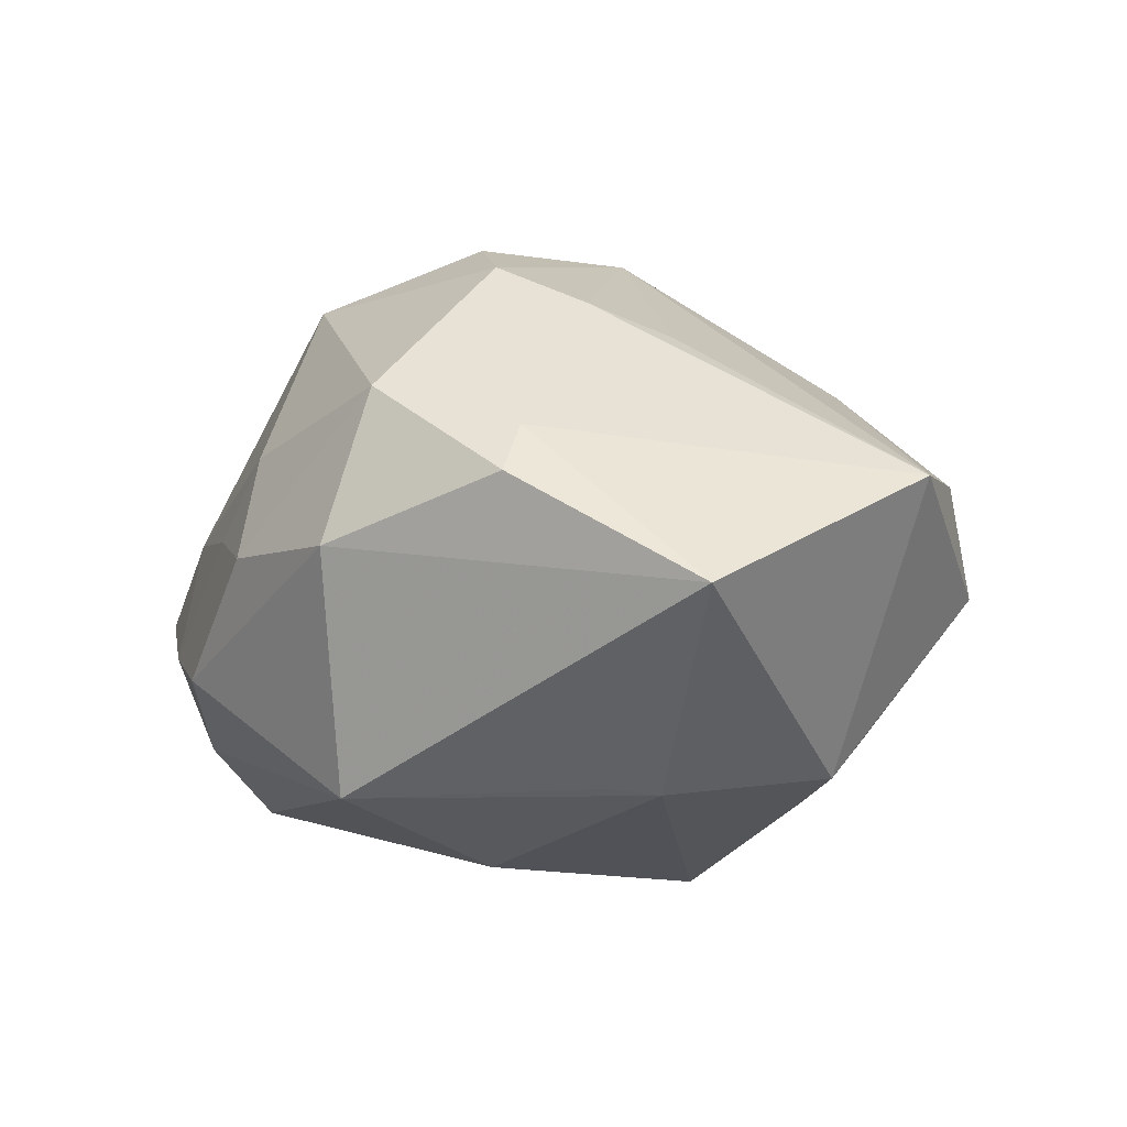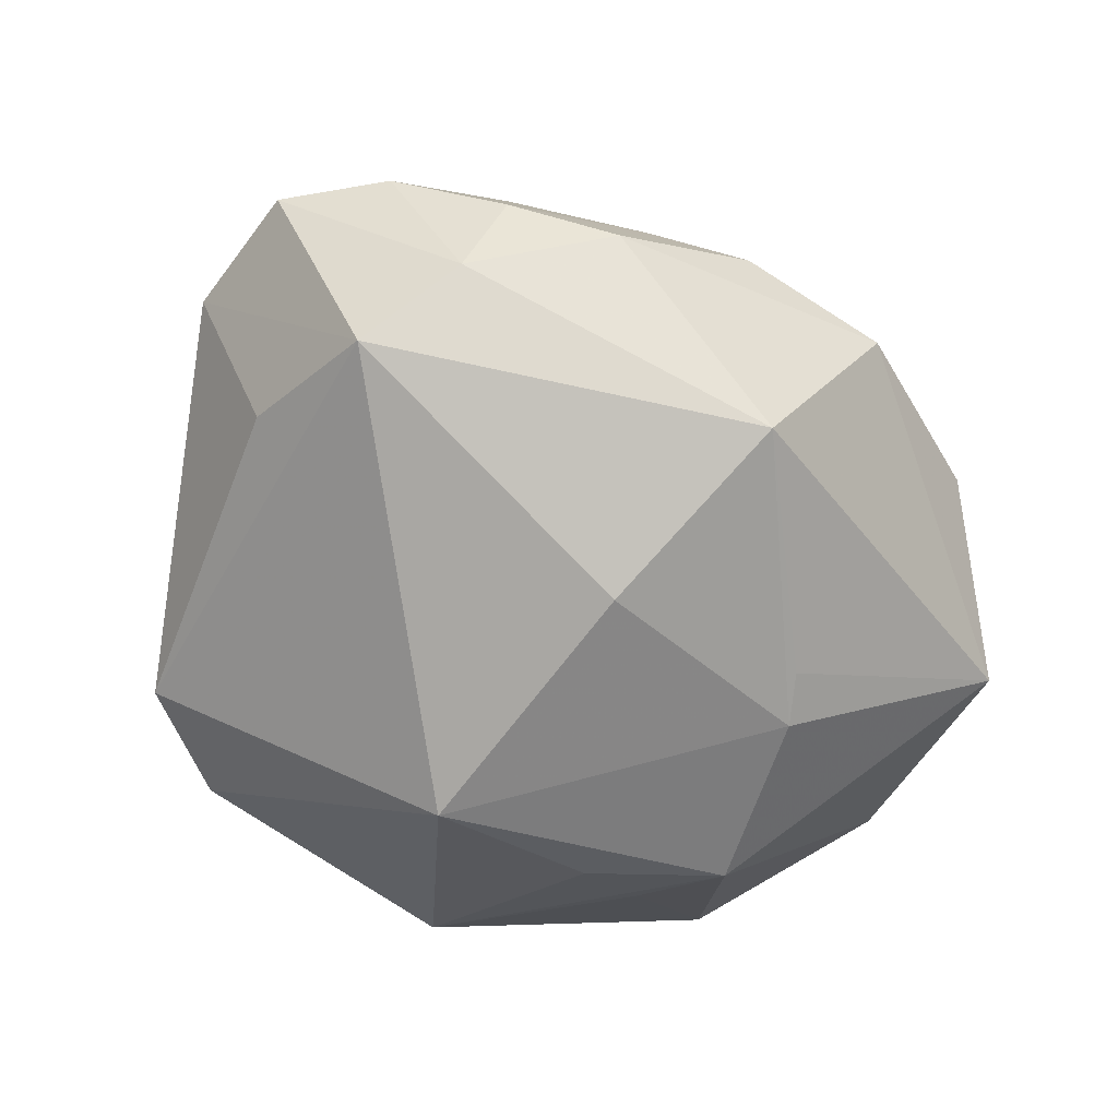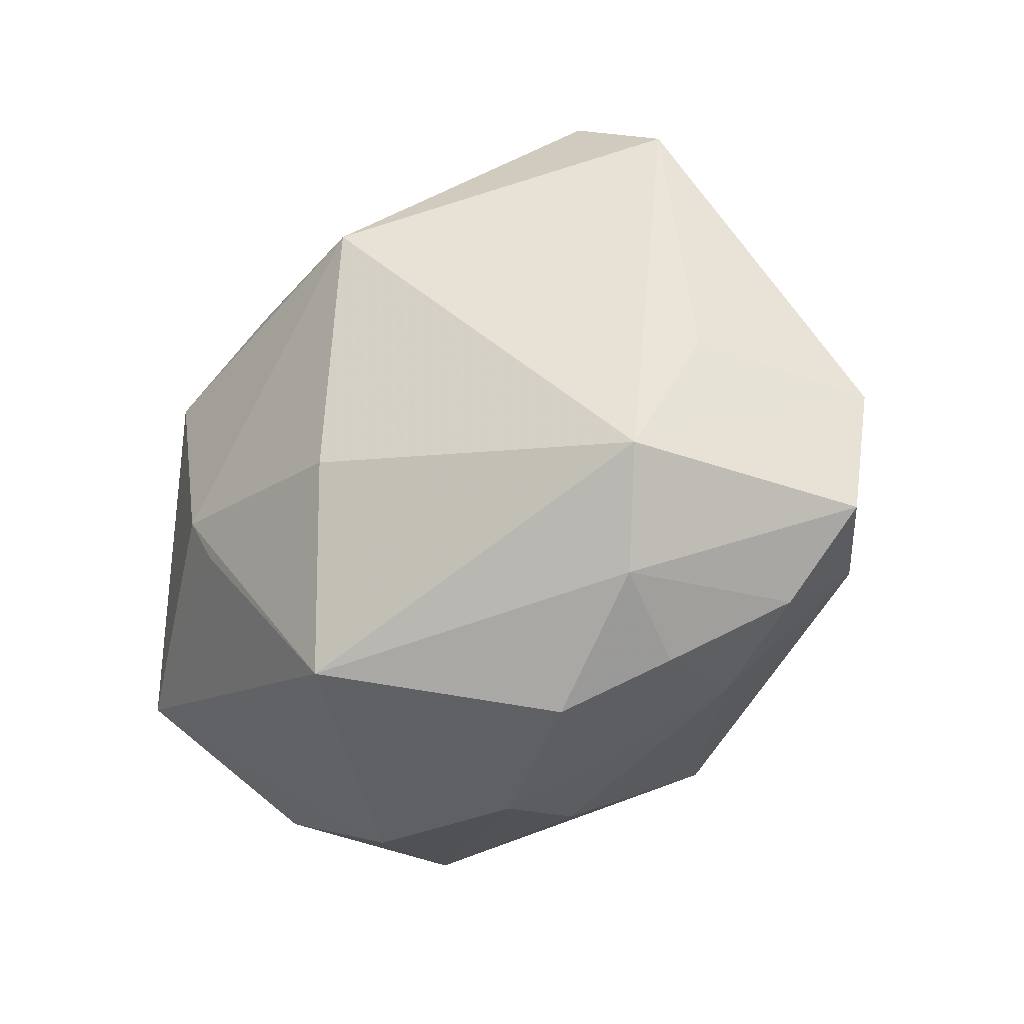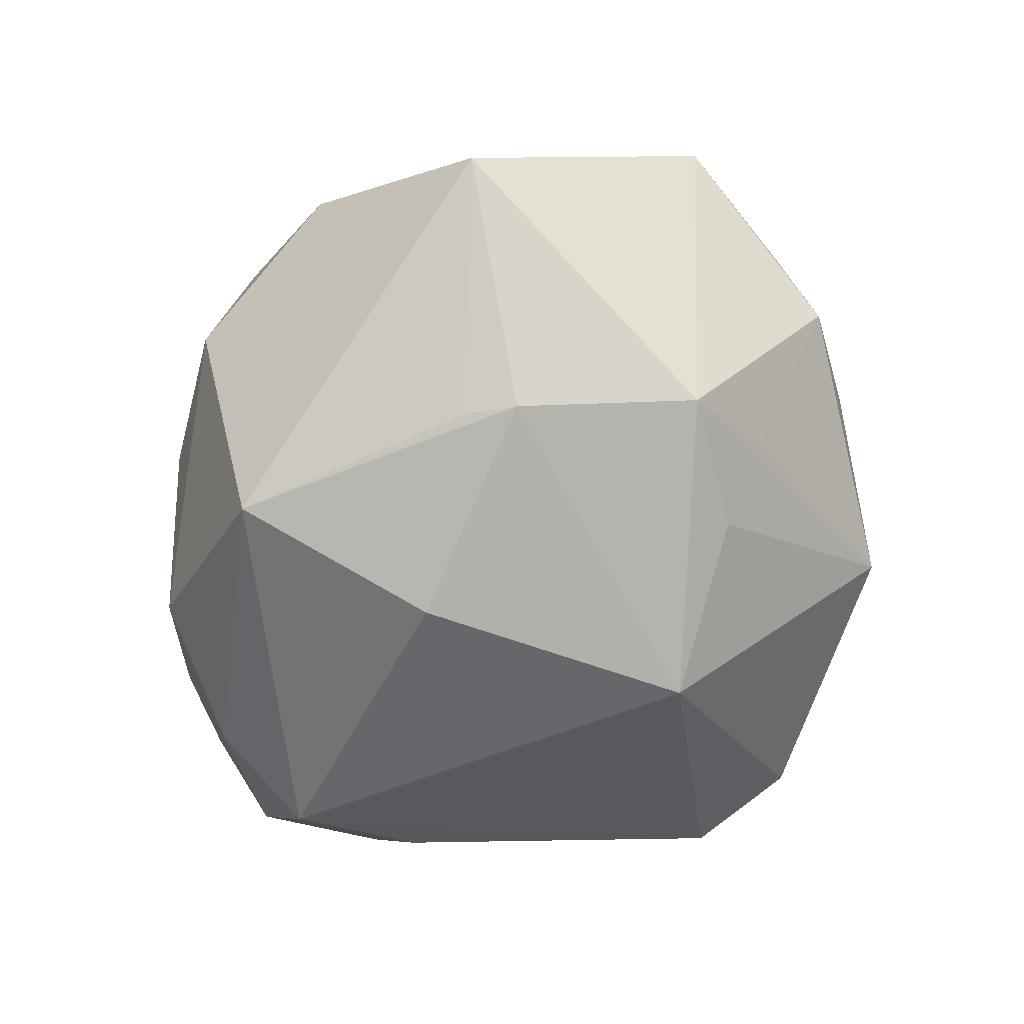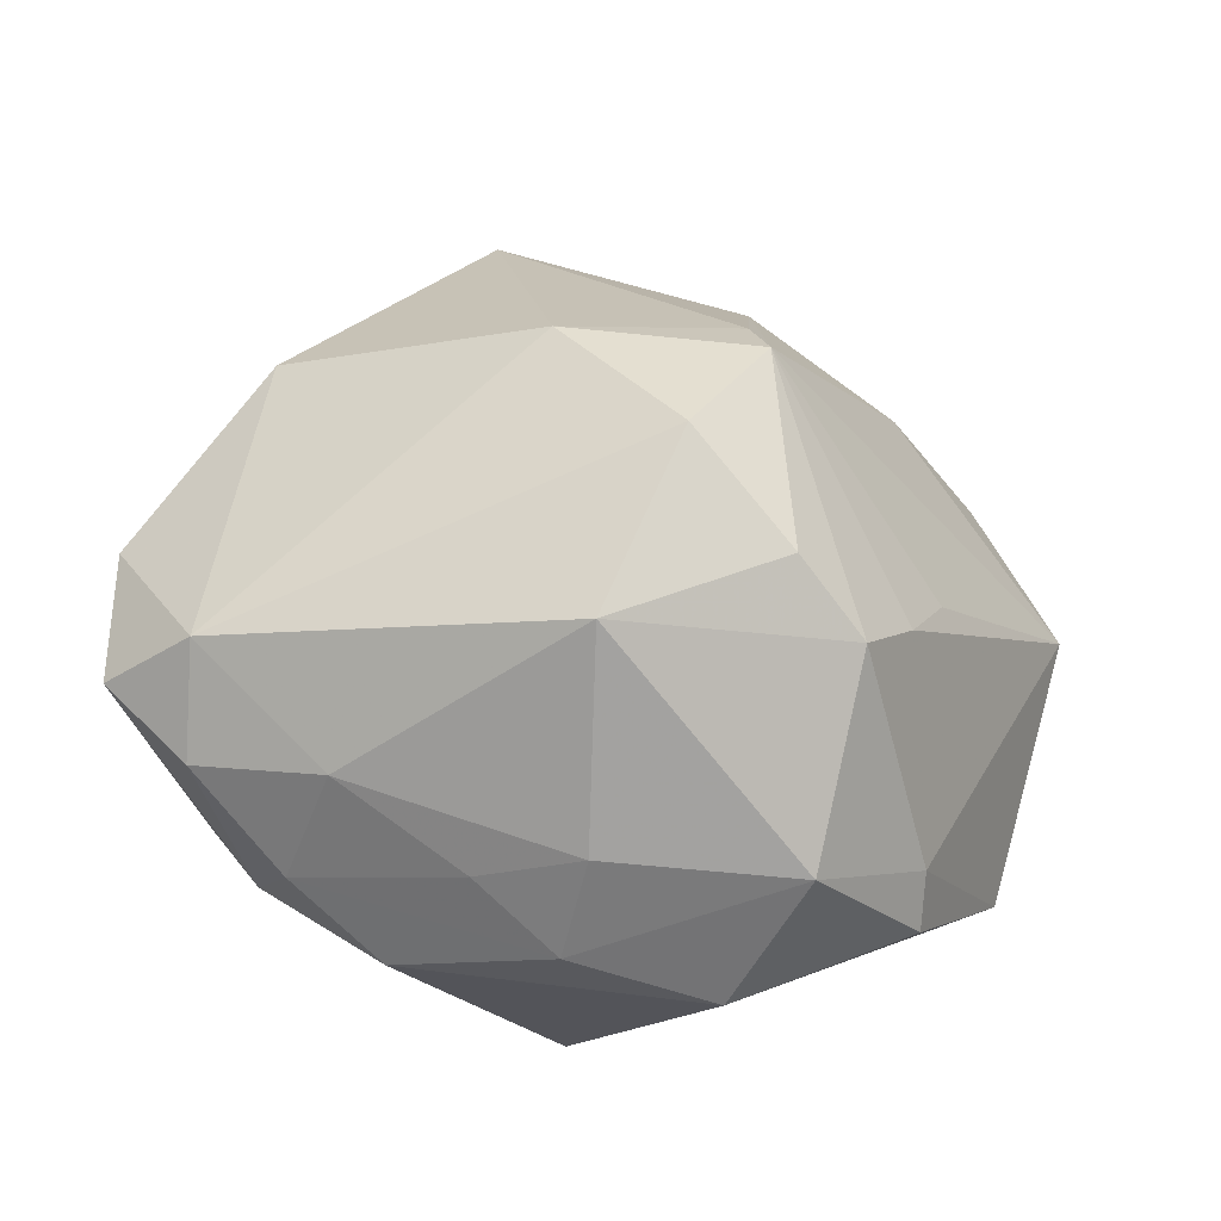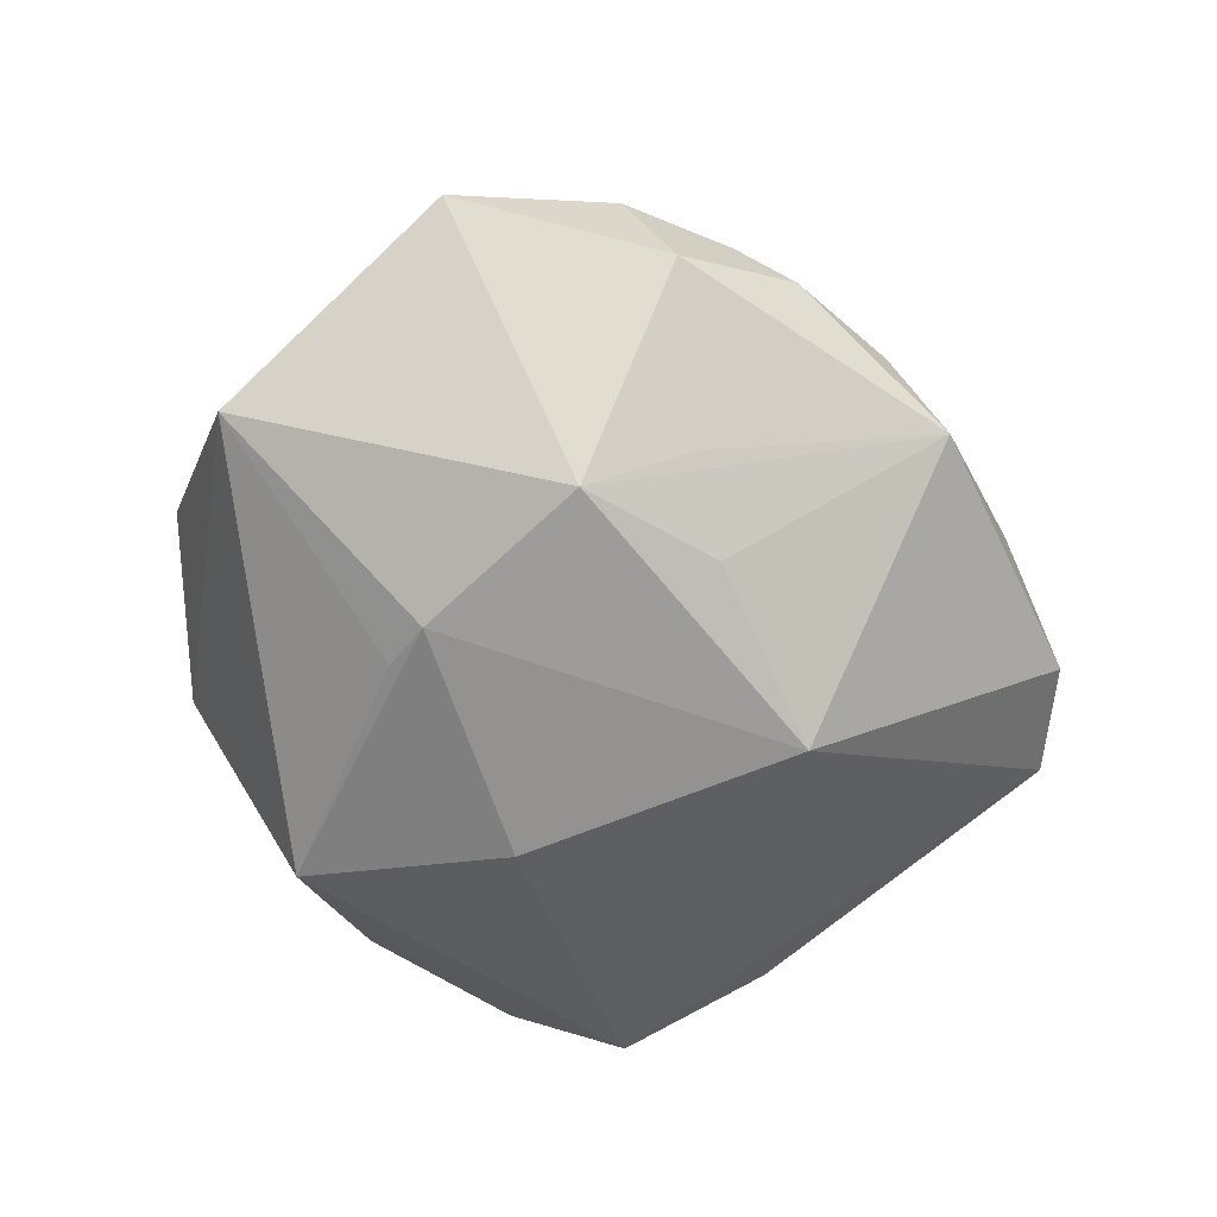
<metadata>
{"format":"obj","ext":"obj","renderer":"f3d","projection":"perspective","resolution":1024,"background":"white","views":[{"elev":-13.5,"azim":50.4,"up":"+Z"},{"elev":-70.3,"azim":-34.3,"up":"+Z"},{"elev":-29.7,"azim":-143.4,"up":"+Y"},{"elev":-66.9,"azim":72.5,"up":"+Z"},{"elev":-44.5,"azim":-15.5,"up":"+Y"},{"elev":-55.3,"azim":116.5,"up":"+Z"}]}
</metadata>
<code>
v 0.01319 -0.04094 -0.004151
v 0.01003 0.0289 0.0215
v 0.02871 -0.007761 0.02033
v 0.02533 0.02239 -0.01815
v -0.04904 -0.002429 0.0008932
v 0.04484 -0.01796 -0.01013
v -0.01763 -0.03637 -0.01253
v 0.03143 -0.03251 0.001149
v 0.01119 0.04264 -0.009092
v -0.003548 -0.03752 0.009002
v -0.02847 -0.03169 -0.007934
v -0.03828 0.000167 -0.0155
v 0.006344 0.004599 0.03737
v -0.02986 -0.02578 -0.01743
v -0.001164 0.02094 -0.03152
v 0.02652 0.03435 0.002422
v -0.03957 -0.02563 -0.001563
v -0.02721 -0.02968 0.005206
v 0.03066 0.02972 0.006367
v 0.01715 0.02081 -0.02439
v -0.003153 -0.04021 -0.002301
v 0.02989 0.01275 -0.02396
v -0.03735 0.01518 0.01349
v -0.04837 -0.01719 -0.001799
v 0.003877 -0.03143 -0.02725
v 0.02159 -0.01126 -0.02637
v -0.01587 0.0382 0.01585
v -0.008234 -0.0268 0.02867
v -0.01458 0.04039 0.009679
v 0.04945 0.007766 0.003888
v 0.0174 -0.02251 0.02792
v -0.01908 0.04207 -0.00953
v 0.009317 -0.01812 0.03313
v 0.0001704 -0.00903 -0.03219
v 0.005224 0.01029 0.03449
v -0.0416 -0.01866 0.008344
v 0.02603 0.01892 0.0198
v 0.03752 0.02665 -0.004132
v -0.01292 -0.03597 0.001977
v -0.03036 0.03552 -0.009358
v -0.01377 0.006615 0.03272
v -0.002199 -0.008938 0.03789
v -0.0347 -0.01465 -0.02311
v 0.03962 0.02187 0.007134
v 0.01696 -0.03775 0.01205
v 0.01549 0.03885 0.001502
v 0.02386 -0.01538 0.02382
v 0.0303 -0.02944 0.00661
v 0.02432 -0.006176 -0.02687
f 5 36 23
f 15 43 40
f 5 23 40
f 40 23 27
f 20 15 9
f 9 22 20
f 20 22 15
f 38 16 44
f 9 16 38
f 15 22 49
f 6 26 49
f 49 22 6
f 24 36 5
f 5 43 24
f 25 1 7
f 25 26 6
f 6 1 25
f 25 49 26
f 7 1 21
f 21 1 45
f 30 38 44
f 30 48 6
f 30 13 3
f 6 22 30
f 22 38 30
f 33 13 42
f 42 36 28
f 36 18 28
f 28 33 42
f 41 36 42
f 41 23 36
f 27 23 41
f 42 13 41
f 46 16 9
f 2 46 27
f 16 46 2
f 9 15 32
f 15 40 32
f 12 43 5
f 5 40 12
f 12 40 43
f 4 22 9
f 9 38 4
f 4 38 22
f 14 24 43
f 14 25 7
f 43 25 14
f 17 18 36
f 36 24 17
f 24 14 17
f 34 43 15
f 34 25 43
f 15 49 34
f 49 25 34
f 45 1 8
f 8 48 45
f 8 1 6
f 6 48 8
f 37 30 44
f 13 30 37
f 37 2 13
f 13 33 31
f 45 48 31
f 31 28 45
f 33 28 31
f 10 28 18
f 10 21 45
f 45 28 10
f 44 16 19
f 16 2 19
f 19 37 44
f 2 37 19
f 35 2 27
f 13 2 35
f 27 41 35
f 35 41 13
f 29 40 27
f 29 32 40
f 9 32 29
f 29 46 9
f 27 46 29
f 11 14 7
f 11 17 14
f 18 17 11
f 7 21 11
f 47 30 3
f 3 13 47
f 13 31 47
f 48 30 47
f 47 31 48
f 39 10 18
f 21 10 39
f 18 11 39
f 39 11 21

</code>
